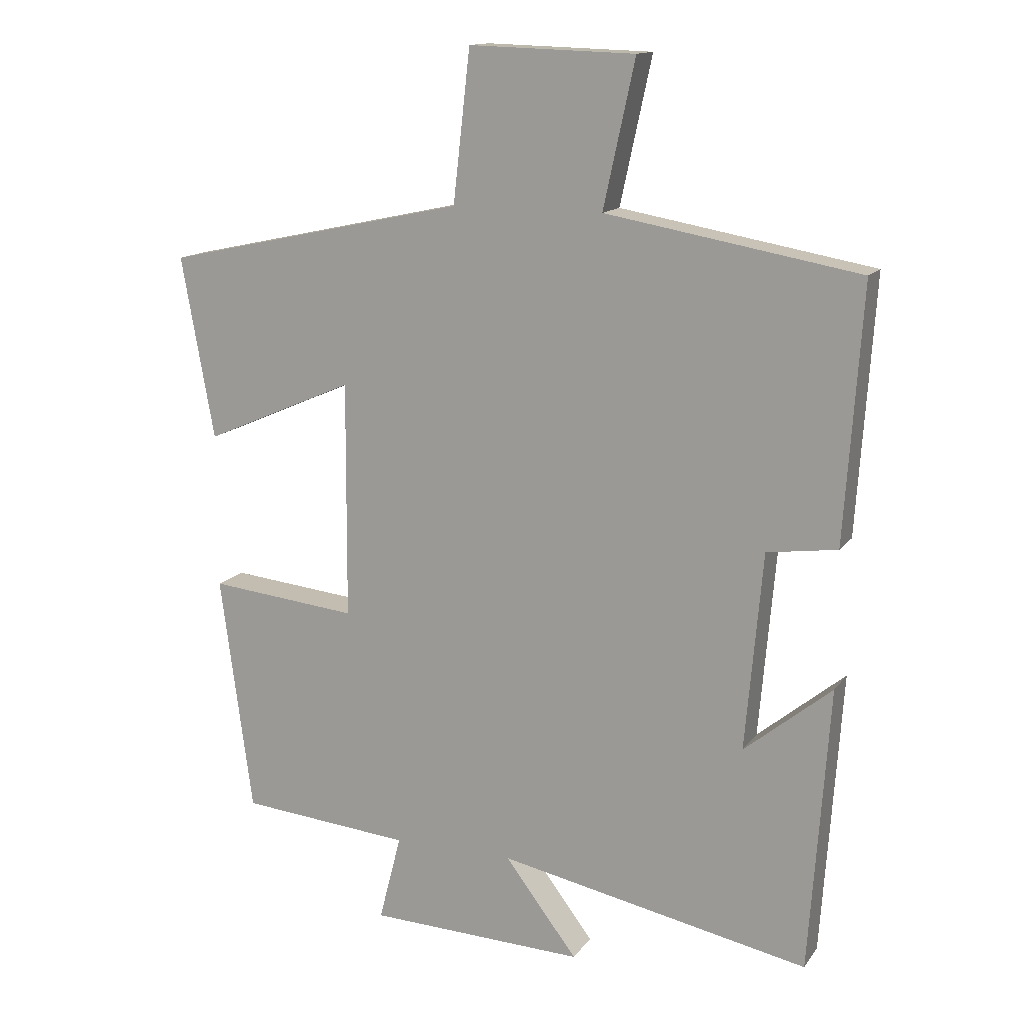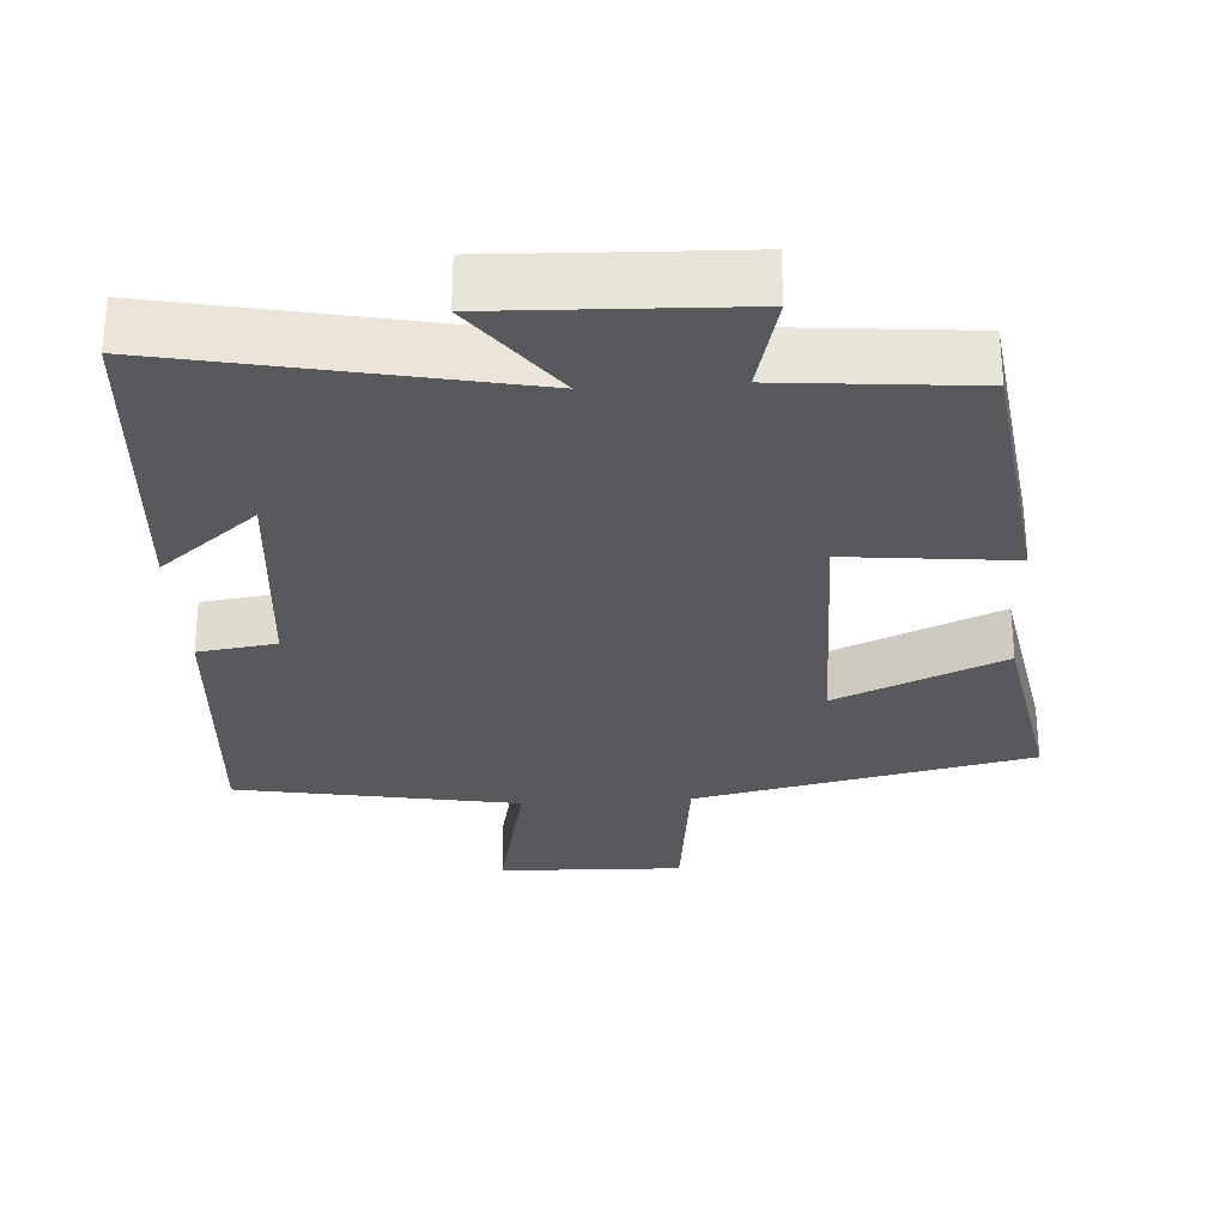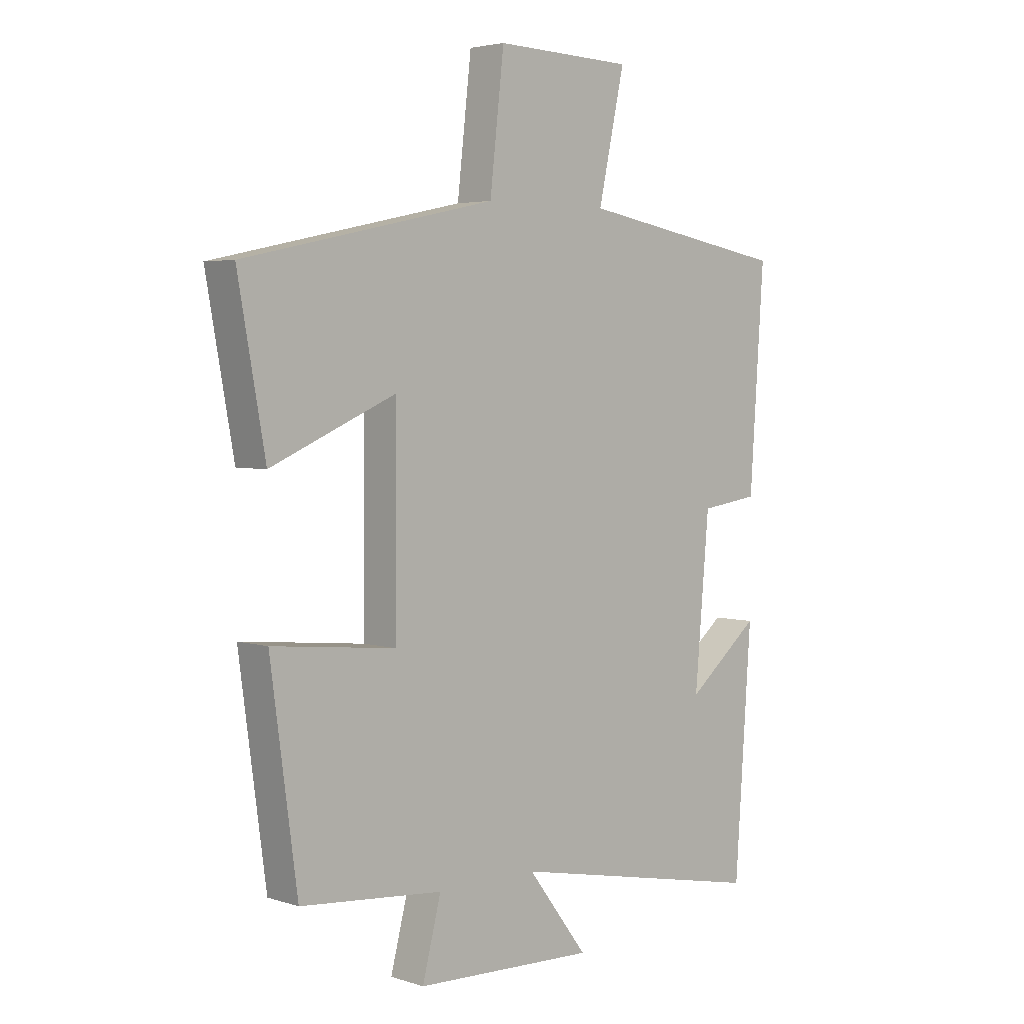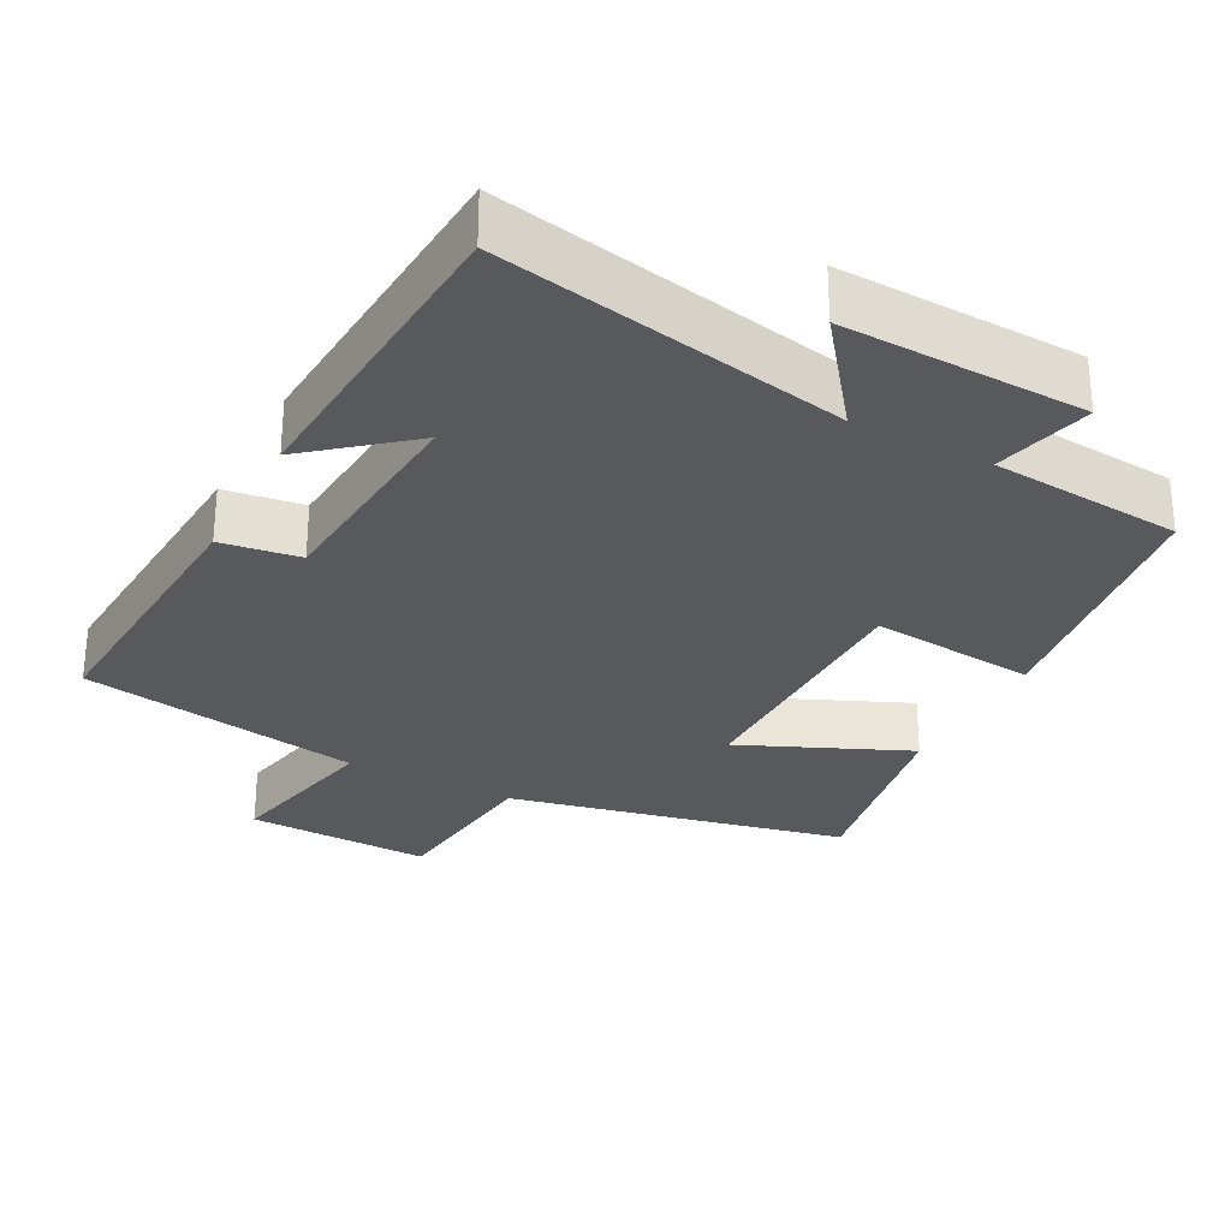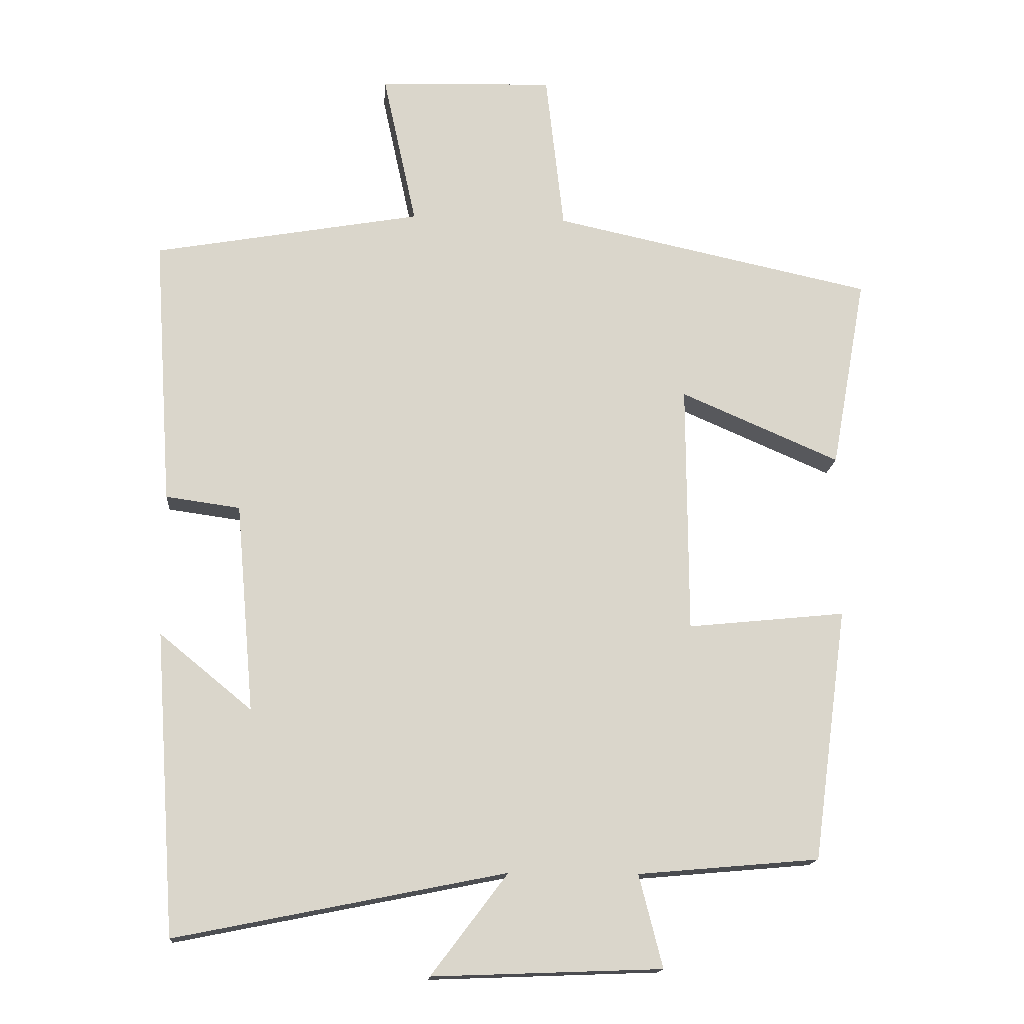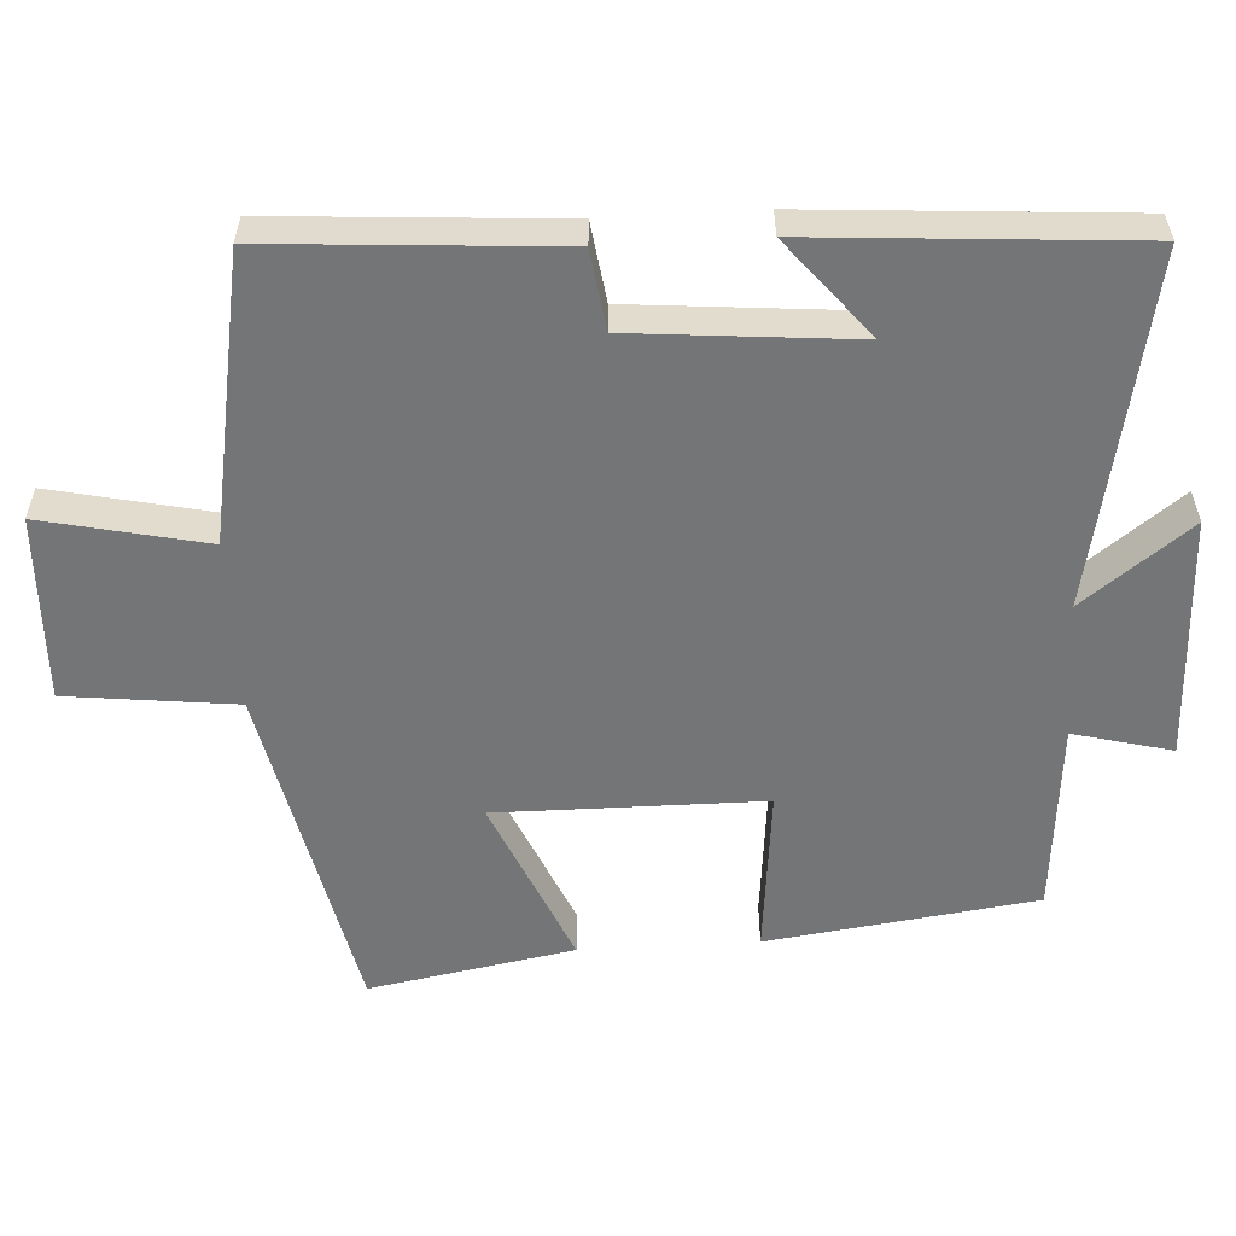
<metadata>
{"format":"obj","ext":"obj","renderer":"f3d","projection":"perspective","resolution":1024,"background":"white","views":[{"elev":14.0,"azim":22.8,"up":"+Z"},{"elev":-29.2,"azim":-176.4,"up":"+Y"},{"elev":3.9,"azim":-43.9,"up":"+Z"},{"elev":-29.1,"azim":152.4,"up":"+Y"},{"elev":-15.5,"azim":175.7,"up":"+Z"},{"elev":-56.4,"azim":93.3,"up":"+Y"}]}
</metadata>
<code>
v -0.55 0.07 0.401
v -0.089 0.07 0.5
v -0.063 0.07 0.729
v 0.189 0.07 0.721
v 0.141 0.07 0.5
v 0.526 0.07 0.432
v 0.5 0.07 0.045
v 0.393 0.07 0.03
v 0.367 0.07 -0.27
v 0.5 0.07 -0.161
v 0.47 0.07 -0.595
v -0.004 0.07 -0.5
v 0.106 0.07 -0.645
v -0.224 0.07 -0.633
v -0.19 0.07 -0.5
v -0.451 0.07 -0.477
v -0.5 0.07 -0.114
v -0.273 0.07 -0.137
v -0.271 0.07 0.223
v -0.5 0.07 0.124
v -0.55 0 0.401
v -0.089 0 0.5
v -0.063 0 0.729
v 0.189 0 0.721
v 0.141 0 0.5
v 0.526 0 0.432
v 0.5 0 0.045
v 0.393 0 0.03
v 0.367 0 -0.27
v 0.5 0 -0.161
v 0.47 0 -0.595
v -0.004 0 -0.5
v 0.106 0 -0.645
v -0.224 0 -0.633
v -0.19 0 -0.5
v -0.451 0 -0.477
v -0.5 0 -0.114
v -0.273 0 -0.137
v -0.271 0 0.223
v -0.5 0 0.124
f 19 20 1 2
f 18 19 2
f 15 16 17 18
f 15 18 2
f 12 13 14 15
f 12 15 2 3
f 9 10 11
f 9 11 12 3
f 5 6 7 8
f 5 8 9 3
f 3 4 5
f 22 21 40 39
f 22 39 38
f 38 37 36 35
f 22 38 35
f 35 34 33 32
f 23 22 35 32
f 31 30 29
f 23 32 31 29
f 28 27 26 25
f 23 29 28 25
f 25 24 23
f 1 21 22 2
f 2 22 23 3
f 3 23 24 4
f 4 24 25 5
f 5 25 26 6
f 6 26 27 7
f 7 27 28 8
f 8 28 29 9
f 9 29 30 10
f 10 30 31 11
f 11 31 32 12
f 12 32 33 13
f 13 33 34 14
f 14 34 35 15
f 15 35 36 16
f 16 36 37 17
f 17 37 38 18
f 18 38 39 19
f 19 39 40 20
f 20 40 21 1

</code>
